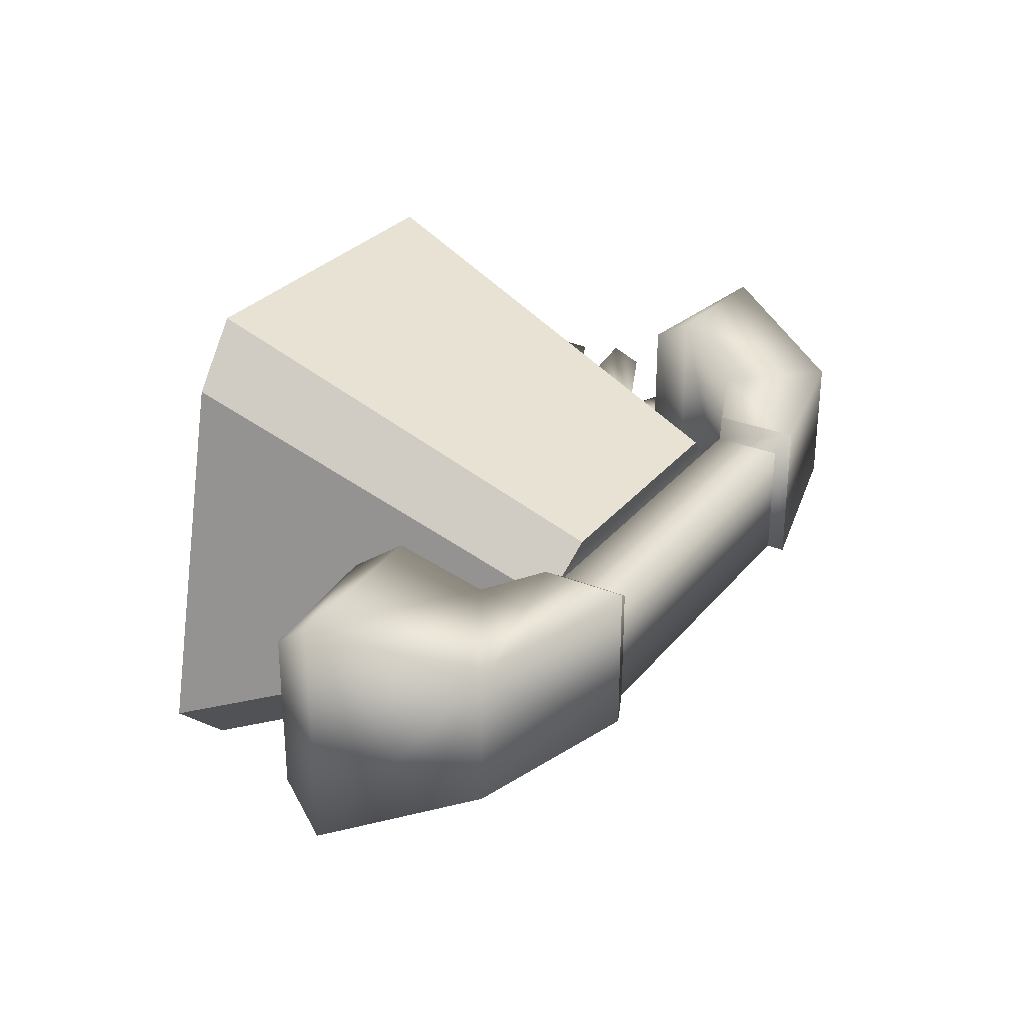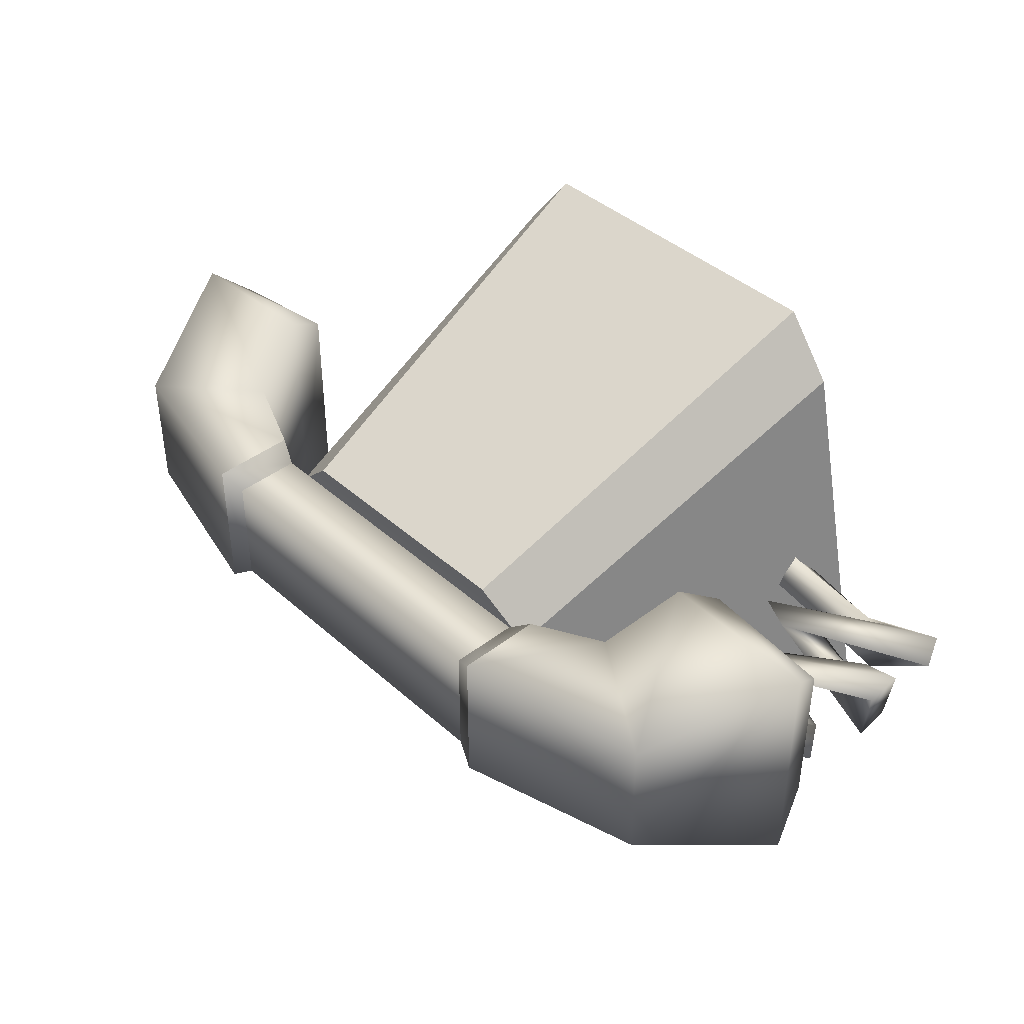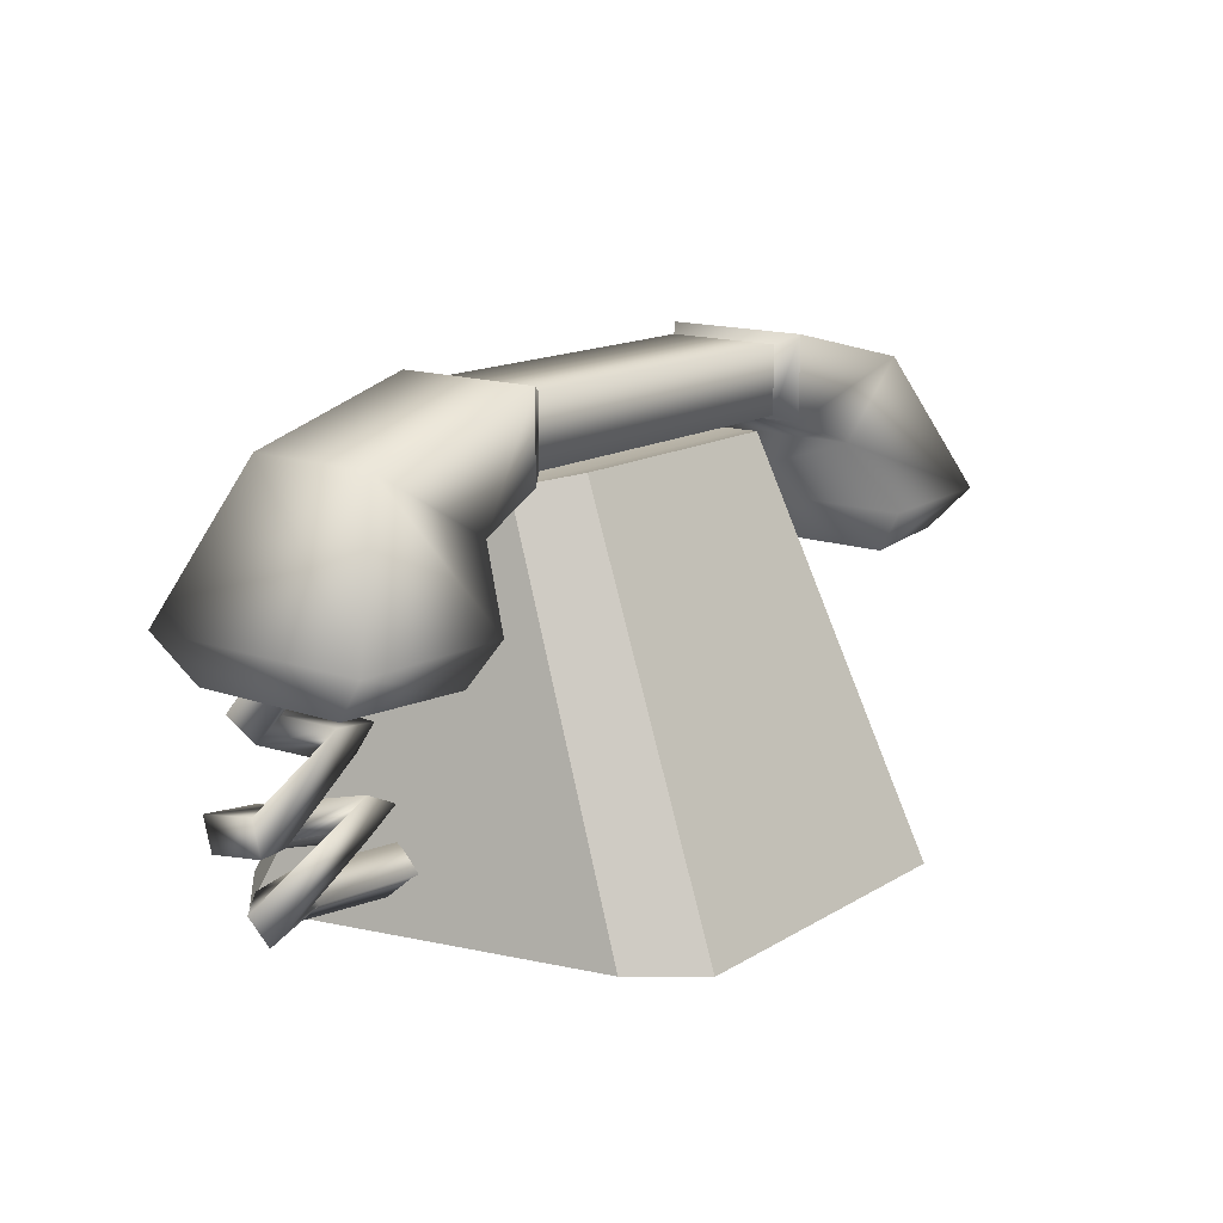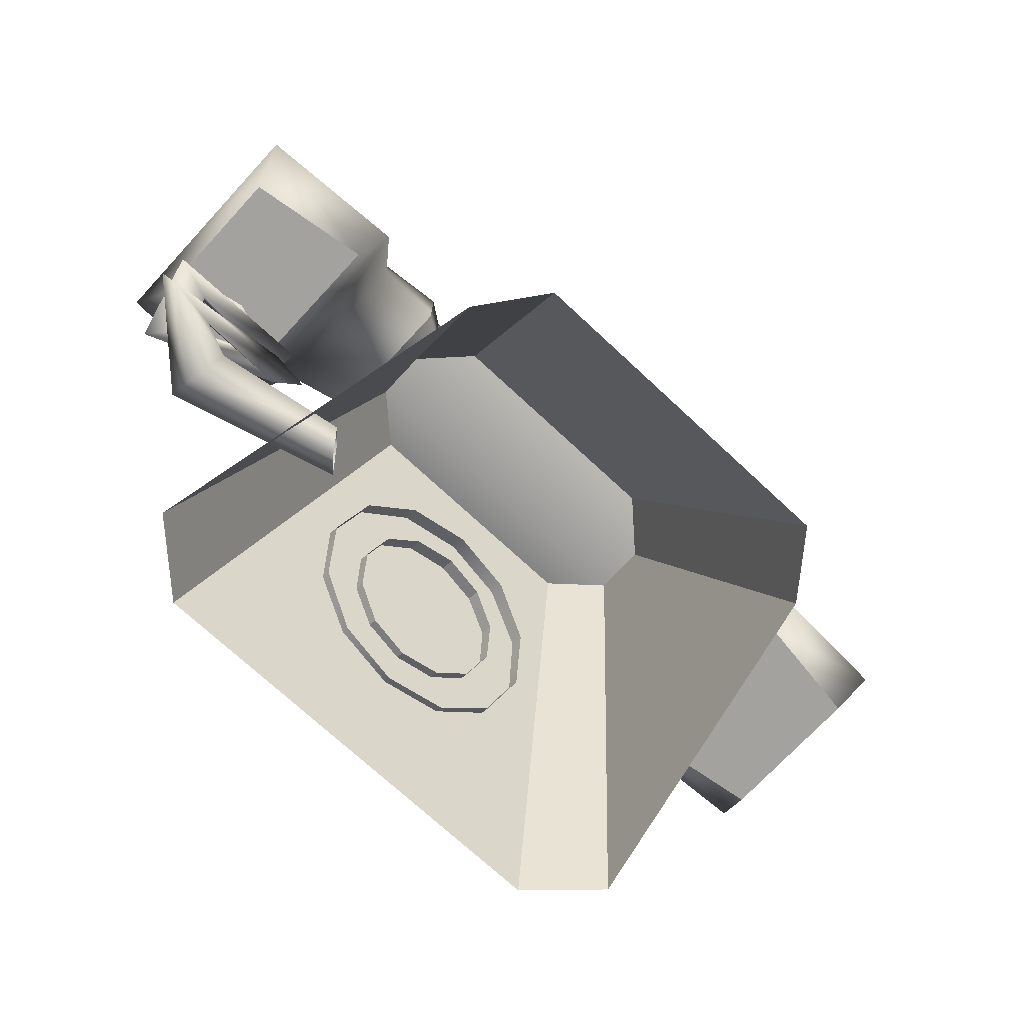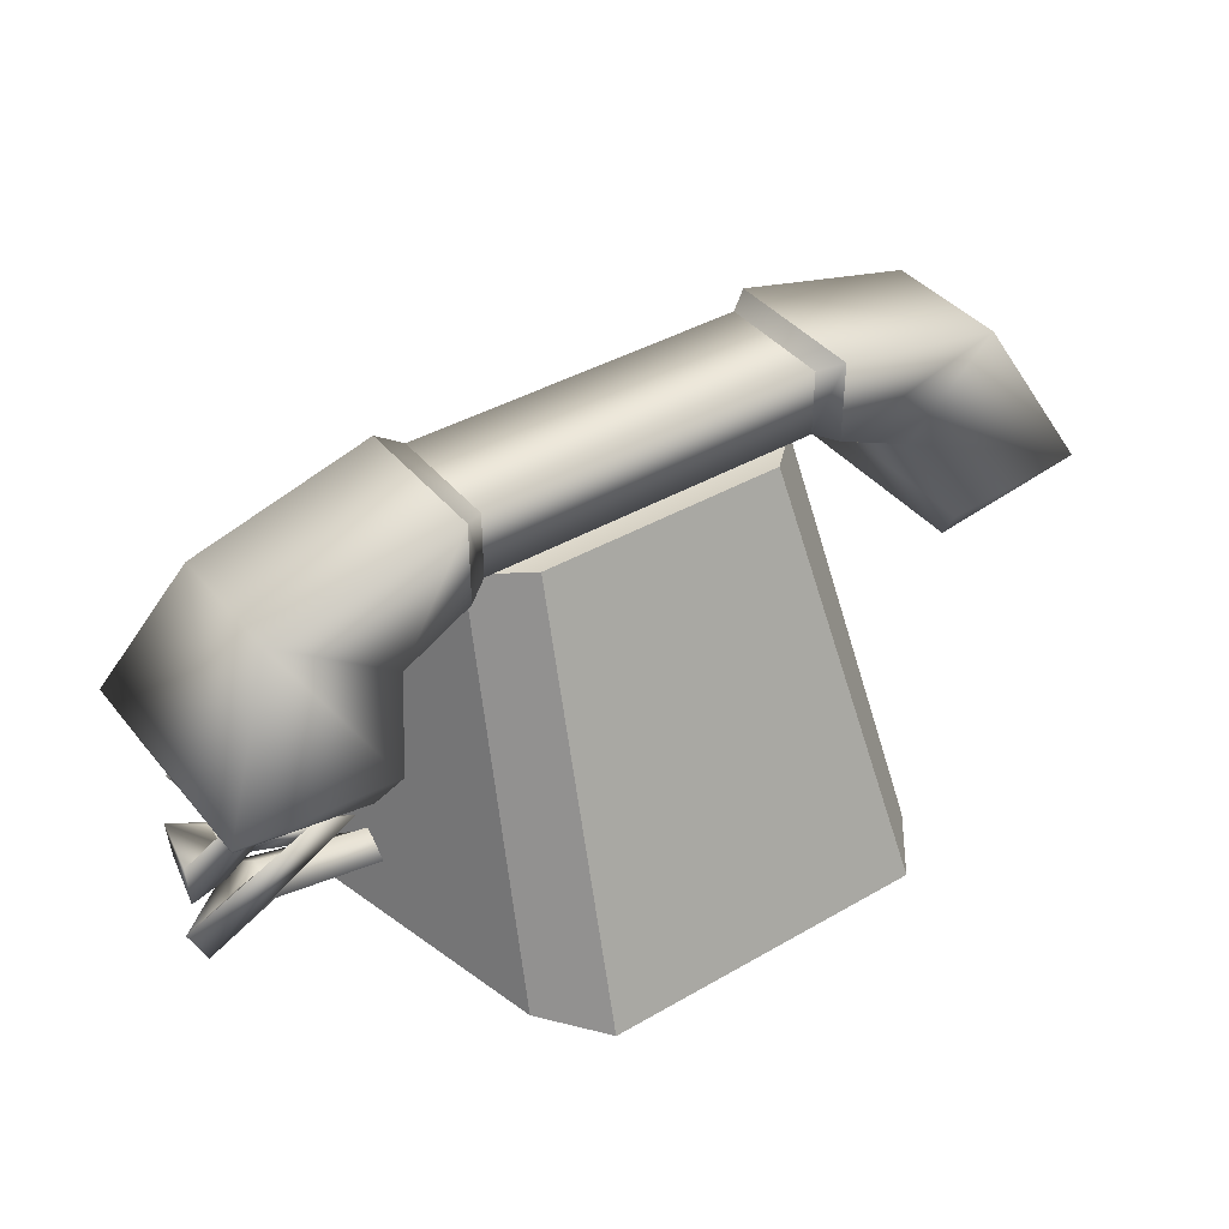
<metadata>
{"format":"obj","ext":"obj","renderer":"f3d","projection":"perspective","resolution":1024,"background":"white","views":[{"elev":29.4,"azim":121.2,"up":"+Z"},{"elev":41.3,"azim":-133.0,"up":"+Z"},{"elev":14.5,"azim":-52.1,"up":"+Y"},{"elev":-72.6,"azim":-42.9,"up":"+Y"},{"elev":40.3,"azim":-35.4,"up":"+Y"}]}
</metadata>
<code>
g obj_phone
v -0.1044 0.9234 -0.08664
v -0.03651 0.9522 -0.1077
v -0.03651 0.939 -0.07935
v -0.1044 0.9366 -0.115
v -0.1541 0.8807 -0.1066
v -0.1541 0.8939 -0.1349
v -0.1723 0.8223 -0.1338
v -0.1723 0.8355 -0.1621
v -0.1541 0.764 -0.161
v -0.1541 0.7772 -0.1893
v -0.1044 0.7213 -0.1809
v -0.1044 0.7345 -0.2092
v -0.03651 0.7056 -0.1882
v -0.03651 0.7188 -0.2165
v -0.03651 0.939 -0.07935
v -0.03651 0.9522 -0.1077
v 0.03137 0.9366 -0.115
v 0.03137 0.9234 -0.08664
v 0.08106 0.8939 -0.1349
v 0.08106 0.8807 -0.1066
v 0.09925 0.8355 -0.1621
v 0.09925 0.8223 -0.1338
v 0.08106 0.7772 -0.1893
v 0.08106 0.764 -0.161
v 0.03137 0.7345 -0.2092
v 0.03137 0.7213 -0.1809
v -0.03651 0.7188 -0.2165
v -0.03651 0.7056 -0.1882
v -0.1723 0.8355 -0.1621
v -0.1267 0.8355 -0.1621
v -0.1147 0.8743 -0.144
v -0.1541 0.8939 -0.1349
v -0.1541 0.8939 -0.1349
v -0.1147 0.8743 -0.144
v -0.08163 0.9027 -0.1308
v -0.1044 0.9366 -0.115
v -0.1044 0.9366 -0.115
v -0.08163 0.9027 -0.1308
v -0.03651 0.9131 -0.1259
v -0.03651 0.9522 -0.1077
v -0.03651 0.9522 -0.1077
v -0.03651 0.9131 -0.1259
v 0.0086 0.9027 -0.1308
v 0.03137 0.9366 -0.115
v 0.03137 0.9366 -0.115
v 0.0086 0.9027 -0.1308
v 0.04163 0.8743 -0.144
v 0.08106 0.8939 -0.1349
v 0.08106 0.8939 -0.1349
v 0.04163 0.8743 -0.144
v 0.05371 0.8355 -0.1621
v 0.09925 0.8355 -0.1621
v 0.09925 0.8355 -0.1621
v 0.05371 0.8355 -0.1621
v 0.04163 0.7967 -0.1802
v 0.08106 0.7772 -0.1893
v 0.08106 0.7772 -0.1893
v 0.04163 0.7967 -0.1802
v 0.0086 0.7684 -0.1934
v 0.03137 0.7345 -0.2092
v 0.03137 0.7345 -0.2092
v 0.0086 0.7684 -0.1934
v -0.03651 0.758 -0.1983
v -0.03651 0.7188 -0.2165
v -0.03651 0.7188 -0.2165
v -0.03651 0.758 -0.1983
v -0.08163 0.7684 -0.1934
v -0.1044 0.7345 -0.2092
v -0.1044 0.7345 -0.2092
v -0.08163 0.7684 -0.1934
v -0.1147 0.7967 -0.1802
v -0.1541 0.7772 -0.1893
v -0.1541 0.7772 -0.1893
v -0.1147 0.7967 -0.1802
v -0.1267 0.8355 -0.1621
v -0.1723 0.8355 -0.1621
v -0.1267 0.8355 -0.1621
v -0.1267 0.8223 -0.1338
v -0.1147 0.8611 -0.1157
v -0.1147 0.8743 -0.144
v -0.1147 0.8743 -0.144
v -0.1147 0.8611 -0.1157
v -0.08163 0.8895 -0.1025
v -0.08163 0.9027 -0.1308
v -0.08163 0.9027 -0.1308
v -0.08163 0.8895 -0.1025
v -0.03651 0.8999 -0.0976
v -0.03651 0.9131 -0.1259
v -0.03651 0.9131 -0.1259
v -0.03651 0.8999 -0.0976
v 0.008599 0.8895 -0.1025
v 0.0086 0.9027 -0.1308
v 0.0086 0.9027 -0.1308
v 0.008599 0.8895 -0.1025
v 0.04163 0.8611 -0.1157
v 0.04163 0.8743 -0.144
v 0.04163 0.8743 -0.144
v 0.04163 0.8611 -0.1157
v 0.05371 0.8223 -0.1338
v 0.05371 0.8355 -0.1621
v 0.05371 0.8355 -0.1621
v 0.05371 0.8223 -0.1338
v 0.04163 0.7835 -0.1519
v 0.04163 0.7967 -0.1802
v 0.04163 0.7967 -0.1802
v 0.04163 0.7835 -0.1519
v 0.0086 0.7552 -0.1651
v 0.0086 0.7684 -0.1934
v 0.0086 0.7684 -0.1934
v 0.0086 0.7552 -0.1651
v -0.03651 0.7448 -0.1699
v -0.03651 0.758 -0.1983
v -0.03651 0.758 -0.1983
v -0.03651 0.7448 -0.1699
v -0.08163 0.7552 -0.1651
v -0.08163 0.7684 -0.1934
v -0.08163 0.7684 -0.1934
v -0.08163 0.7552 -0.1651
v -0.1147 0.7835 -0.1519
v -0.1147 0.7967 -0.1802
v -0.1147 0.7967 -0.1802
v -0.1147 0.7835 -0.1519
v -0.1267 0.8223 -0.1338
v -0.1267 0.8355 -0.1621
v -0.2517 0.6358 -0.02619
v -0.2369 0.6604 -0.04629
v -0.4099 0.6604 -0.09294
v -0.4075 0.6358 -0.06221
v -0.2666 0.6604 -0.006099
v -0.4962 0.6851 -0.0115
v -0.3983 0.6604 -0.02735
v -0.2517 0.6849 -0.02619
v -0.4815 0.6541 -0.001996
v -0.3513 0.749 -0.0137
v -0.4007 0.6849 -0.05808
v -0.2369 0.6604 -0.04629
v -0.4099 0.6604 -0.09294
v -0.4307 0.6648 -0.01349
v -0.3146 0.731 -0.01435
v -0.4388 0.7557 -0.05727
v -0.4454 0.6958 -0.023
v -0.4962 0.6851 -0.0115
v -0.3411 0.7021 -0.02521
v -0.4695 0.7482 -0.08923
v -0.4457 0.7623 -0.02476
v -0.3778 0.72 -0.02455
v -0.3513 0.749 -0.0137
v -0.4697 0.7147 -0.07989
v -0.4877 0.7672 -0.01078
v -0.3847 0.785 -0.03582
v -0.439 0.7222 -0.04793
v -0.4388 0.7557 -0.05727
v -0.4906 0.7343 0.001082
v -0.3804 0.8147 -0.01832
v -0.4587 0.8168 -0.03407
v -0.4486 0.7294 -0.0129
v -0.4457 0.7623 -0.02476
v -0.3368 0.8101 -0.01661
v -0.4258 0.8335 -0.03647
v -0.3476 0.9256 -0.01504
v -0.3488 0.9052 -0.04273
v -0.3412 0.7804 -0.03411
v -0.3847 0.785 -0.03582
v -0.4429 0.8602 -0.05188
v -0.3828 0.9177 -0.05055
v -0.4758 0.8436 -0.04949
v -0.4587 0.8168 -0.03407
v -0.3816 0.9382 -0.02286
v -0.3476 0.9256 -0.01504
v -0.1651 1.011 -0.0687
v 0.09209 1.011 -0.0687
v 0.1411 0.9997 -0.02179
v -0.2141 0.9997 -0.02179
v 0.1411 0.9997 0.03215
v -0.2141 0.9997 0.03215
v -0.1651 1.011 0.07906
v 0.09209 1.011 0.07906
v 0.2001 0.6038 -0.24
v 0.09209 1.011 -0.0687
v -0.1651 1.011 -0.0687
v -0.2732 0.6038 -0.24
v -0.2089 0.6038 0.2504
v -0.1651 1.011 0.07906
v 0.09209 1.011 0.07906
v 0.1359 0.6038 0.2504
v -0.2732 0.6038 -0.24
v -0.1651 1.011 -0.0687
v -0.2141 0.9997 -0.02179
v -0.3419 0.6038 -0.1749
v 0.09209 1.011 -0.0687
v 0.2001 0.6038 -0.24
v 0.2688 0.6038 -0.1749
v 0.1411 0.9997 -0.02179
v -0.2589 0.6038 0.1853
v -0.2141 0.9997 0.03215
v -0.1651 1.011 0.07906
v -0.2089 0.6038 0.2504
v 0.1359 0.6038 0.2504
v 0.09209 1.011 0.07906
v 0.1411 0.9997 0.03215
v 0.1859 0.6038 0.1853
v -0.3419 0.6038 -0.1749
v -0.2141 0.9997 -0.02179
v -0.2141 0.9997 0.03215
v -0.2589 0.6038 0.1853
v 0.1859 0.6038 0.1853
v 0.1411 0.9997 0.03215
v 0.1411 0.9997 -0.02179
v 0.2688 0.6038 -0.1749
v 0.2372 0.9795 0.08895
v 0.1622 1.009 -0.06923
v 0.1622 1.009 0.0796
v 0.2372 0.9795 -0.07858
v 0.1622 1.095 -0.06923
v 0.2668 0.9086 -0.1217
v 0.2668 0.9086 0.132
v 0.2812 0.8637 0.1028
v 0.2812 0.8637 -0.09248
v 0.3507 1.051 -0.06054
v 0.424 0.9086 -0.1136
v 0.4078 0.8637 -0.07444
v 0.4078 0.8637 0.0848
v 0.424 0.9086 0.124
v 0.3507 1.051 0.0709
v 0.1622 1.095 0.0796
v 0.1399 1.086 -0.05419
v 0.1622 1.095 0.0796
v 0.1399 1.086 0.06455
v 0.1622 1.095 -0.06923
v 0.1399 1.018 -0.05419
v 0.1622 1.009 -0.06923
v 0.1399 1.018 0.06455
v 0.1622 1.009 0.0796
v -0.03651 1.018 0.06455
v 0.1399 1.018 0.06455
v 0.1399 1.018 -0.05419
v -0.03651 1.018 -0.05419
v 0.1399 1.086 -0.05419
v -0.213 1.018 -0.05419
v -0.213 1.018 0.06455
v -0.213 1.086 0.06455
v -0.03651 1.086 -0.05419
v 0.1399 1.086 0.06455
v -0.03651 1.086 0.06455
v -0.213 1.086 -0.05419
v -0.2353 1.009 -0.06923
v -0.3103 0.9795 0.08895
v -0.2353 1.009 0.0796
v -0.3103 0.9795 -0.07858
v -0.3398 0.9086 0.132
v -0.2353 1.095 -0.06923
v -0.3398 0.9086 -0.1217
v -0.3542 0.8637 0.1028
v -0.3542 0.8637 -0.09248
v -0.4237 1.051 -0.06054
v -0.497 0.9086 -0.1136
v -0.4809 0.8637 -0.07444
v -0.4809 0.8637 0.0848
v -0.497 0.9086 0.124
v -0.4237 1.051 0.0709
v -0.2353 1.095 0.0796
v -0.3542 0.8637 0.1028
v -0.3542 0.8637 -0.09248
v -0.4809 0.8637 -0.07444
v -0.4809 0.8637 0.0848
v -0.2353 1.095 -0.06923
v -0.213 1.086 0.06455
v -0.2353 1.095 0.0796
v -0.213 1.086 -0.05419
v -0.213 1.018 -0.05419
v -0.2353 1.009 -0.06923
v -0.2353 1.009 0.0796
v -0.213 1.018 0.06455
v -0.213 1.086 -0.05419
v -0.213 1.018 -0.05419
v -0.03651 1.018 -0.05419
v -0.03651 1.086 -0.05419
v 0.2812 0.8637 0.1028
v 0.424 0.9086 0.124
v 0.4078 0.8637 0.0848
v 0.2668 0.9086 0.132
v 0.2372 0.9795 0.08895
v 0.3507 1.051 0.0709
v 0.1622 1.009 0.0796
v 0.1622 1.095 0.0796
v 0.2812 0.8637 0.1028
v 0.4078 0.8637 0.0848
v 0.4078 0.8637 -0.07444
v 0.2812 0.8637 -0.09248
v 0.1622 1.095 0.0796
v 0.1622 1.009 0.0796
v 0.1399 1.018 0.06455
v 0.1399 1.086 0.06455
v 0.1399 1.086 0.06455
v 0.1399 1.018 0.06455
v -0.03651 1.018 0.06455
v -0.03651 1.086 0.06455
v -0.3542 0.8637 0.1028
v -0.4809 0.8637 0.0848
v -0.497 0.9086 0.124
v -0.3398 0.9086 0.132
v -0.4237 1.051 0.0709
v -0.3103 0.9795 0.08895
v -0.2353 1.095 0.0796
v -0.2353 1.009 0.0796
v -0.213 1.018 0.06455
v -0.2353 1.009 0.0796
v -0.2353 1.095 0.0796
v -0.213 1.086 0.06455
g obj_phone_0
f 3 2 1
f 2 4 1
f 1 4 5
f 4 6 5
f 5 6 7
f 6 8 7
f 7 8 9
f 8 10 9
f 9 10 11
f 10 12 11
f 11 12 13
f 12 14 13
f 17 16 15
f 18 17 15
f 19 17 18
f 20 19 18
f 21 19 20
f 22 21 20
f 23 21 22
f 24 23 22
f 25 23 24
f 26 25 24
f 27 25 26
f 28 27 26
f 31 30 29
f 32 31 29
f 35 34 33
f 36 35 33
f 39 38 37
f 40 39 37
f 43 42 41
f 44 43 41
f 47 46 45
f 48 47 45
f 51 50 49
f 52 51 49
f 55 54 53
f 56 55 53
f 59 58 57
f 60 59 57
f 63 62 61
f 64 63 61
f 67 66 65
f 68 67 65
f 71 70 69
f 72 71 69
f 75 74 73
f 76 75 73
f 79 78 77
f 80 79 77
f 83 82 81
f 84 83 81
f 87 86 85
f 88 87 85
f 91 90 89
f 92 91 89
f 95 94 93
f 96 95 93
f 99 98 97
f 100 99 97
f 103 102 101
f 104 103 101
f 107 106 105
f 108 107 105
f 111 110 109
f 112 111 109
f 115 114 113
f 116 115 113
f 119 118 117
f 120 119 117
f 123 122 121
f 124 123 121
f 127 126 125
f 128 127 125
f 128 125 129
f 130 127 128
f 131 128 129
f 131 129 132
f 133 130 128
f 133 128 131
f 134 130 133
f 135 131 132
f 135 132 136
f 137 135 136
f 138 133 131
f 138 131 135
f 139 134 133
f 139 133 138
f 140 134 139
f 141 135 137
f 141 138 135
f 142 141 137
f 143 139 138
f 143 138 141
f 144 140 139
f 144 139 143
f 145 140 144
f 146 141 142
f 146 143 141
f 147 146 142
f 148 144 143
f 148 143 146
f 149 145 144
f 149 144 148
f 150 145 149
f 151 146 147
f 151 148 146
f 152 151 147
f 153 149 148
f 153 148 151
f 154 150 149
f 154 149 153
f 155 150 154
f 156 151 152
f 156 153 151
f 157 156 152
f 158 154 153
f 158 153 156
f 159 155 154
f 159 154 158
f 160 155 159
f 161 160 159
f 162 156 157
f 162 158 156
f 163 162 157
f 164 159 158
f 161 159 164
f 164 158 162
f 165 161 164
f 166 162 163
f 166 164 162
f 165 164 166
f 167 166 163
f 168 165 166
f 168 166 167
f 169 168 167
f 172 171 170
f 173 172 170
f 174 172 173
f 175 174 173
f 174 175 176
f 177 174 176
f 180 179 178
f 181 180 178
f 184 183 182
f 185 184 182
f 188 187 186
f 189 188 186
f 192 191 190
f 193 192 190
f 196 195 194
f 197 196 194
f 200 199 198
f 201 200 198
f 204 203 202
f 205 204 202
f 208 207 206
f 209 208 206
f 212 211 210
f 211 213 210
f 211 214 213
f 213 215 210
f 215 216 210
f 216 215 217
f 215 218 217
f 214 219 213
f 213 219 215
f 215 220 218
f 219 220 215
f 220 221 218
f 221 220 222
f 220 223 222
f 224 223 220
f 219 224 220
f 224 219 214
f 225 224 214
f 228 227 226
f 227 229 226
f 226 229 230
f 229 231 230
f 230 231 232
f 231 233 232
f 236 235 234
f 237 236 234
f 238 236 237
f 237 234 239
f 234 240 239
f 241 240 234
f 242 238 237
f 243 238 242
f 244 241 234
f 244 243 242
f 241 244 245
f 244 242 245
f 248 247 246
f 247 249 246
f 247 250 249
f 251 246 249
f 250 252 249
f 250 253 252
f 253 254 252
f 255 251 249
f 255 249 252
f 256 252 254
f 256 255 252
f 257 256 254
f 256 257 258
f 259 256 258
f 255 256 259
f 260 255 259
f 251 255 260
f 261 251 260
f 264 263 262
f 265 264 262
f 268 267 266
f 267 269 266
f 269 270 266
f 270 271 266
f 272 271 270
f 273 272 270
f 276 275 274
f 277 276 274
f 280 279 278
f 279 281 278
f 282 281 279
f 283 282 279
f 284 282 283
f 285 284 283
f 288 287 286
f 289 288 286
f 292 291 290
f 293 292 290
f 296 295 294
f 297 296 294
f 300 299 298
f 301 300 298
f 302 300 301
f 303 302 301
f 304 302 303
f 305 304 303
f 308 307 306
f 309 308 306

</code>
